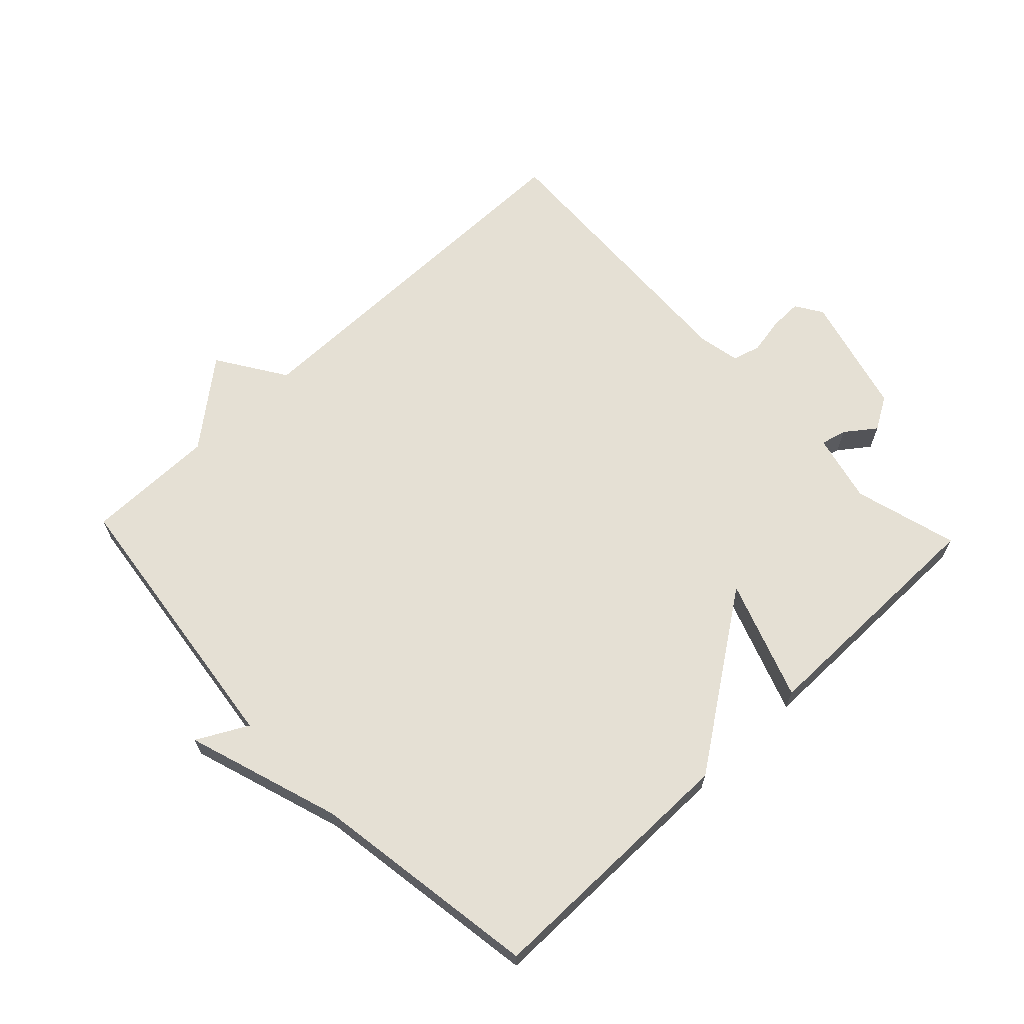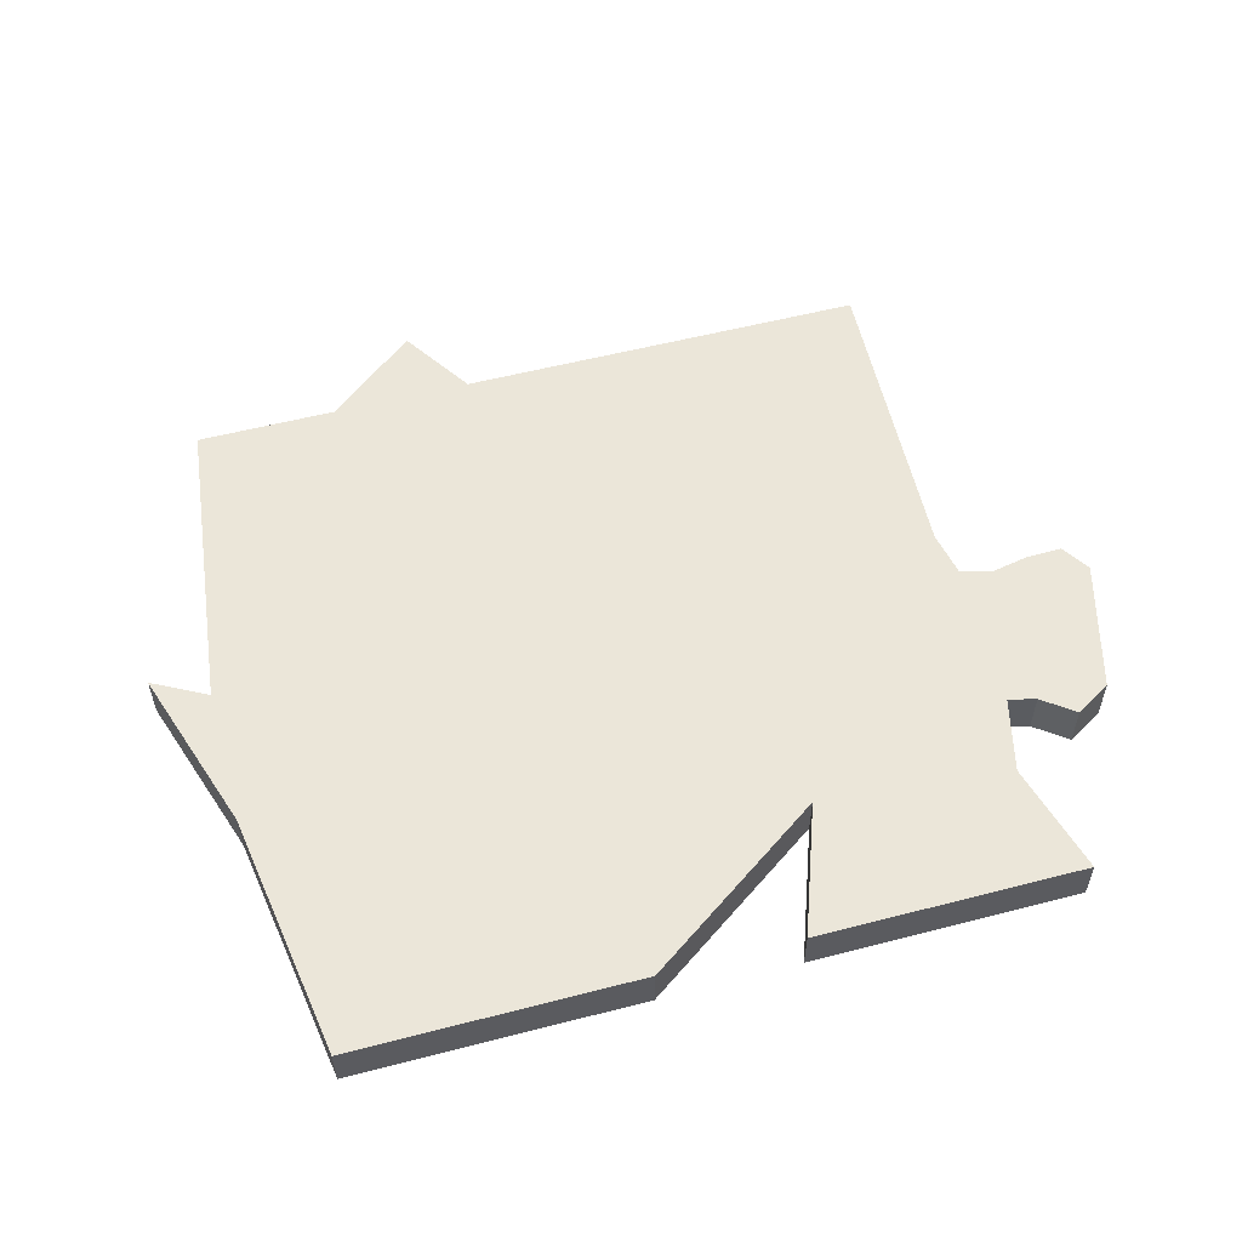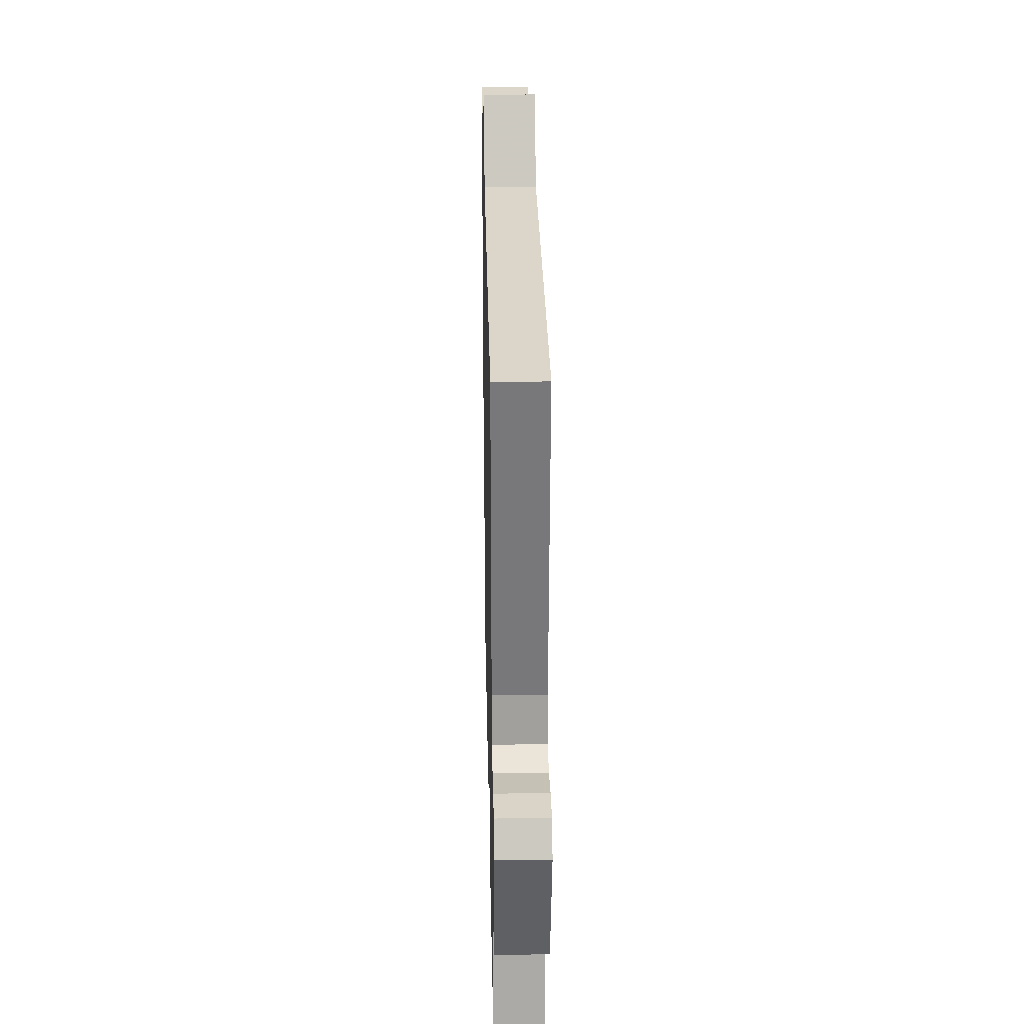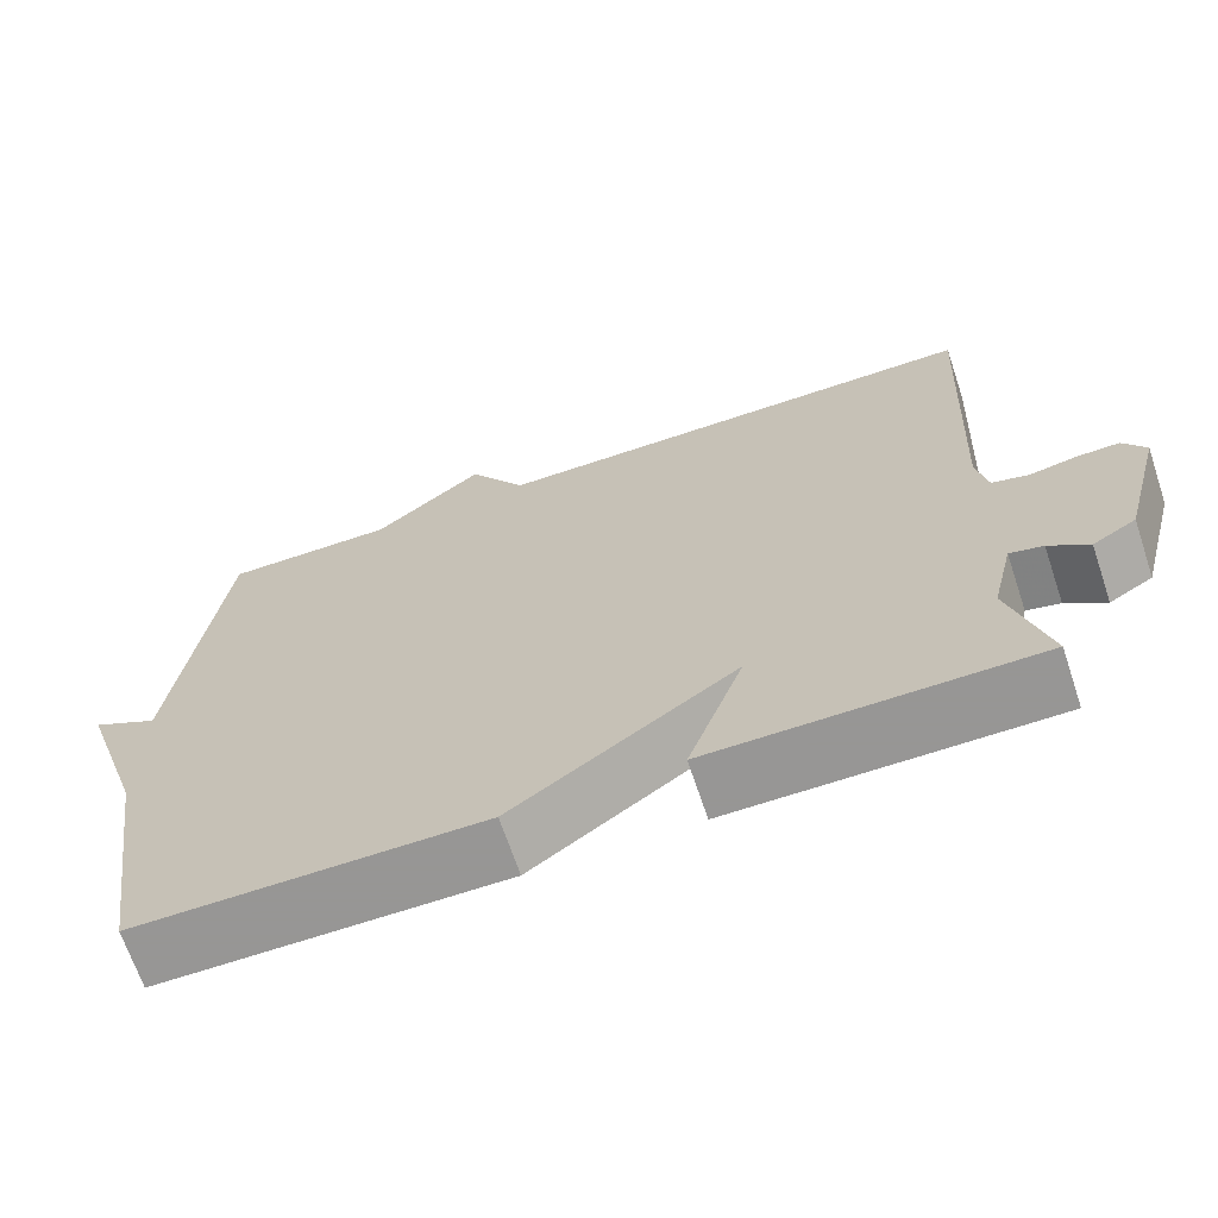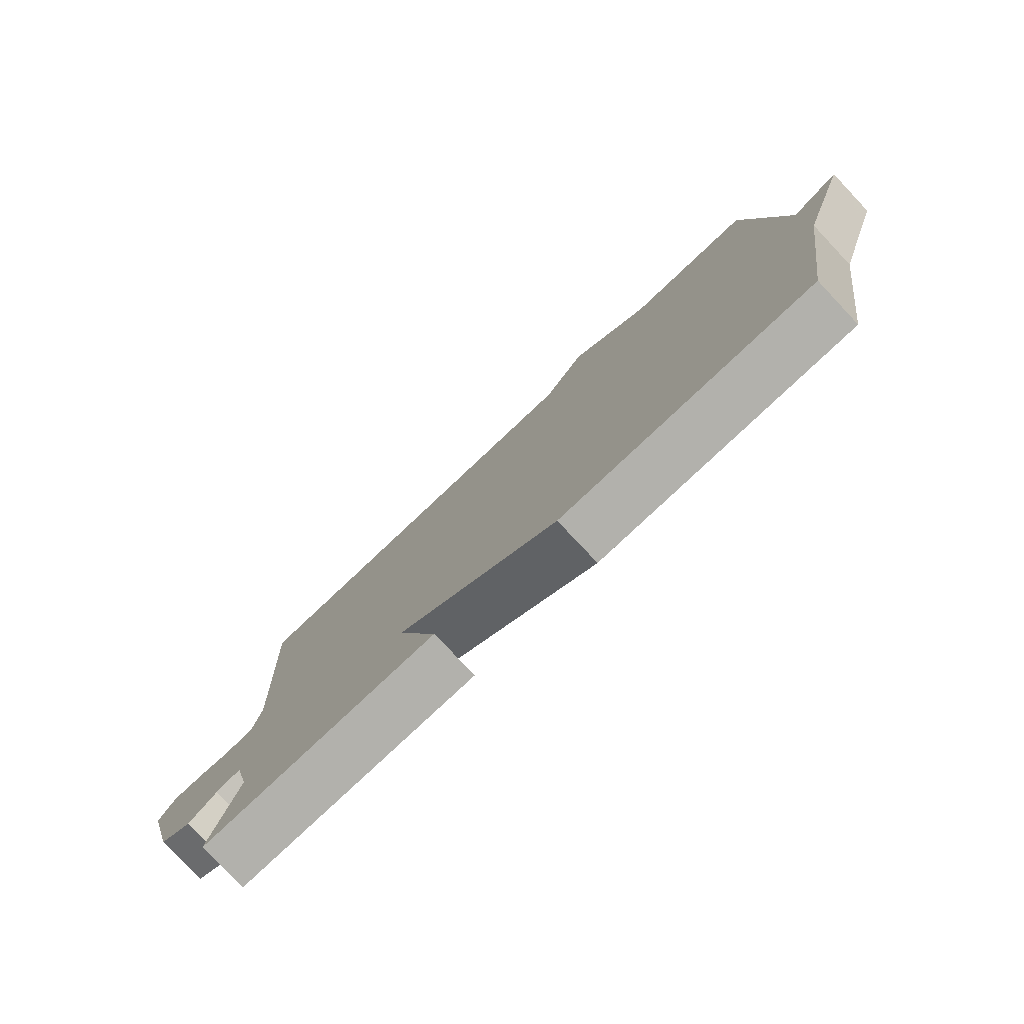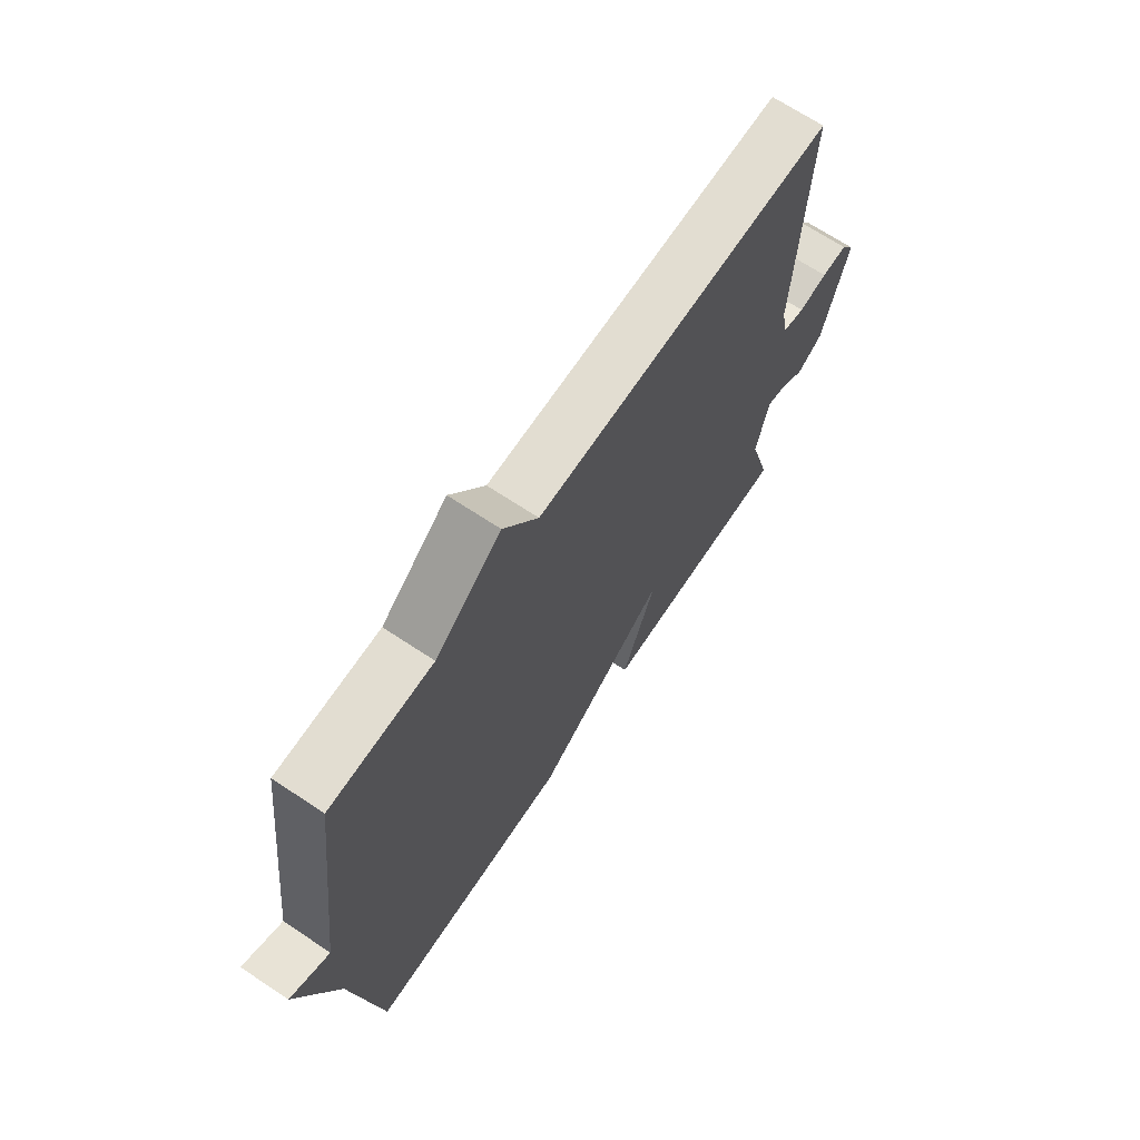
<metadata>
{"format":"obj","ext":"obj","renderer":"f3d","projection":"perspective","resolution":1024,"background":"white","views":[{"elev":65.3,"azim":136.4,"up":"+Y"},{"elev":55.7,"azim":164.8,"up":"+Y"},{"elev":29.7,"azim":-91.2,"up":"+Z"},{"elev":-67.8,"azim":-161.5,"up":"+Z"},{"elev":-78.9,"azim":43.3,"up":"+Z"},{"elev":68.5,"azim":123.6,"up":"+Z"}]}
</metadata>
<code>
v -0.5 0.07 0.5
v 0.096 0.07 0.5
v 0.165 0.07 0.607
v 0.296 0.07 0.5
v 0.5 0.07 0.5
v 0.555 0.07 0.059
v 0.634 0.07 0.101
v 0.555 0.07 -0.141
v 0.5 0.07 -0.5
v 0.088 0.07 -0.5
v -0.179 0.07 -0.313
v -0.112 0.07 -0.5
v -0.5 0.07 -0.5
v -0.455 0.07 -0.338
v -0.481 0.07 -0.23
v -0.521 0.07 -0.24
v -0.568 0.07 -0.275
v -0.62 0.07 -0.244
v -0.67 0.07 -0.055
v -0.643 0.07 -0.013
v -0.592 0.07 -0.014
v -0.535 0.07 -0.025
v -0.491 0.07 -0.013
v -0.478 0.07 0.053
v -0.5 0 0.5
v 0.096 0 0.5
v 0.165 0 0.607
v 0.296 0 0.5
v 0.5 0 0.5
v 0.555 0 0.059
v 0.634 0 0.101
v 0.555 0 -0.141
v 0.5 0 -0.5
v 0.088 0 -0.5
v -0.179 0 -0.313
v -0.112 0 -0.5
v -0.5 0 -0.5
v -0.455 0 -0.338
v -0.481 0 -0.23
v -0.521 0 -0.24
v -0.568 0 -0.275
v -0.62 0 -0.244
v -0.67 0 -0.055
v -0.643 0 -0.013
v -0.592 0 -0.014
v -0.535 0 -0.025
v -0.491 0 -0.013
v -0.478 0 0.053
f 20 21 22
f 19 20 22
f 18 19 22
f 17 18 22
f 16 17 22
f 15 16 22 23
f 14 15 23 24
f 11 12 13 14
f 8 9 10 11
f 24 1 2
f 14 24 2
f 11 14 2
f 8 11 2
f 4 5 6
f 3 4 6
f 2 3 6
f 8 2 6
f 6 7 8
f 46 45 44
f 46 44 43
f 46 43 42
f 46 42 41
f 46 41 40
f 47 46 40 39
f 48 47 39 38
f 38 37 36 35
f 35 34 33 32
f 26 25 48
f 26 48 38
f 26 38 35
f 26 35 32
f 30 29 28
f 30 28 27
f 30 27 26
f 30 26 32
f 32 31 30
f 1 25 26 2
f 2 26 27 3
f 3 27 28 4
f 4 28 29 5
f 5 29 30 6
f 6 30 31 7
f 7 31 32 8
f 8 32 33 9
f 9 33 34 10
f 10 34 35 11
f 11 35 36 12
f 12 36 37 13
f 13 37 38 14
f 14 38 39 15
f 15 39 40 16
f 16 40 41 17
f 17 41 42 18
f 18 42 43 19
f 19 43 44 20
f 20 44 45 21
f 21 45 46 22
f 22 46 47 23
f 23 47 48 24
f 24 48 25 1

</code>
